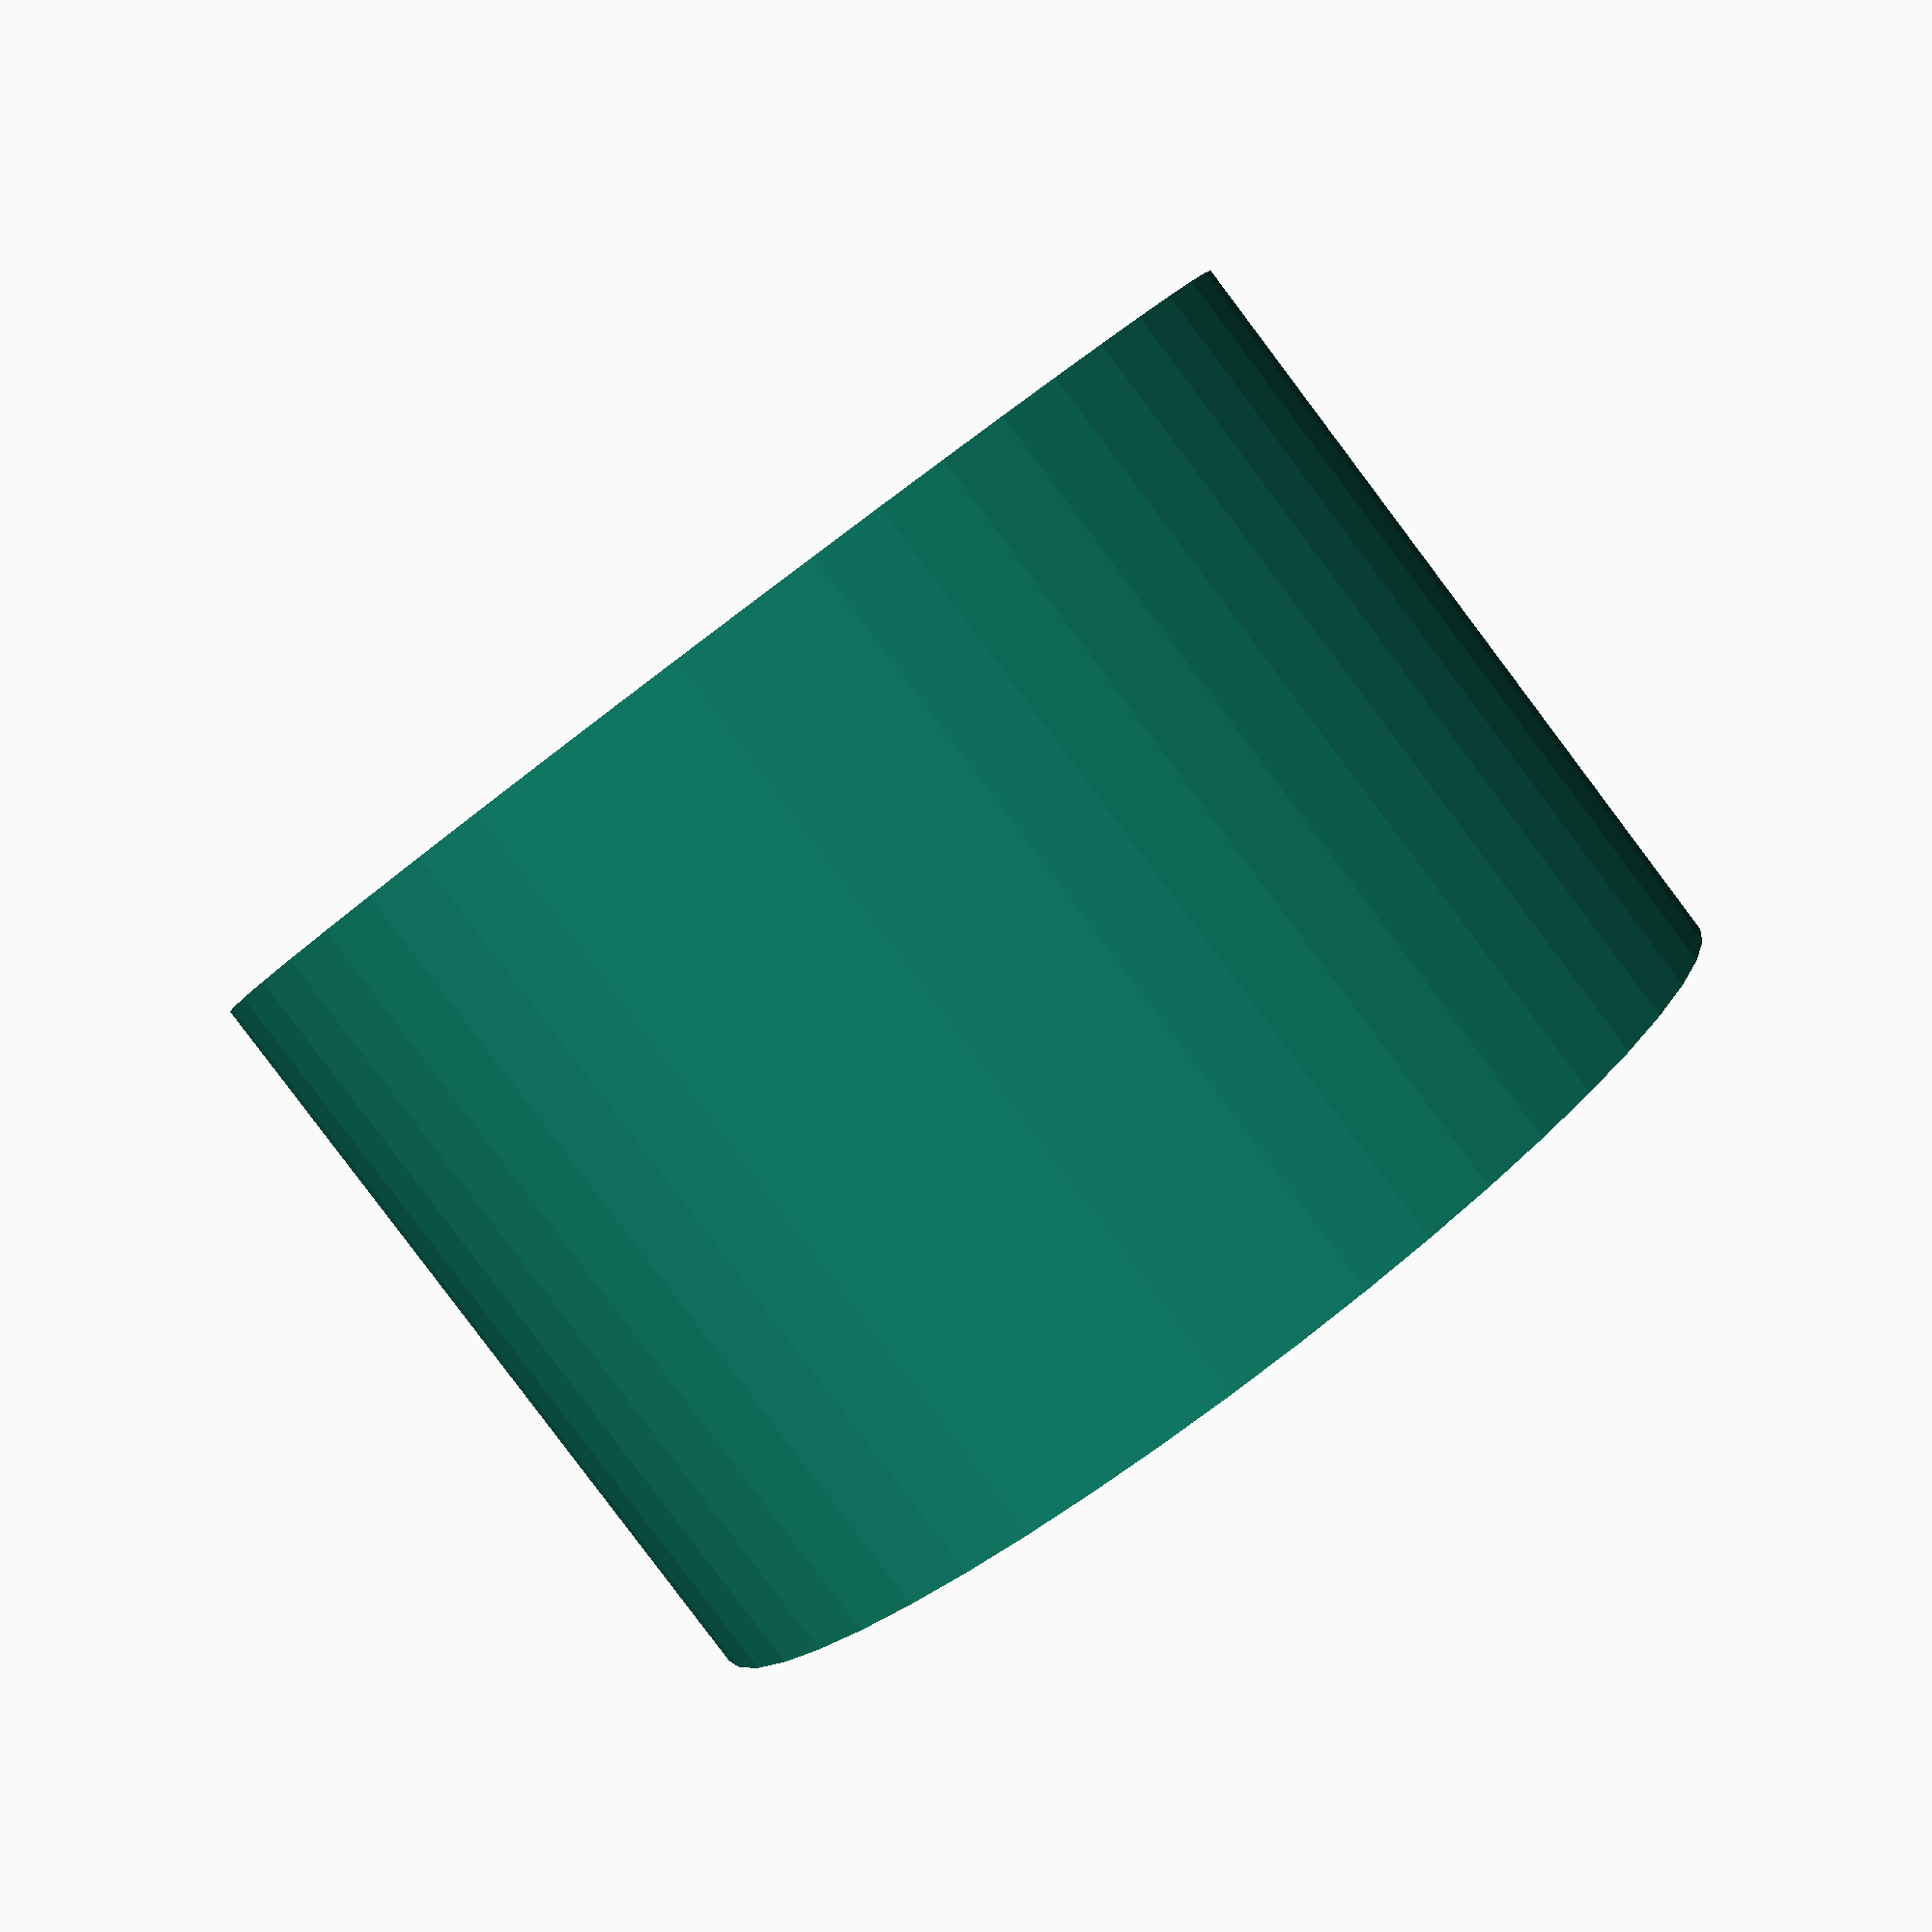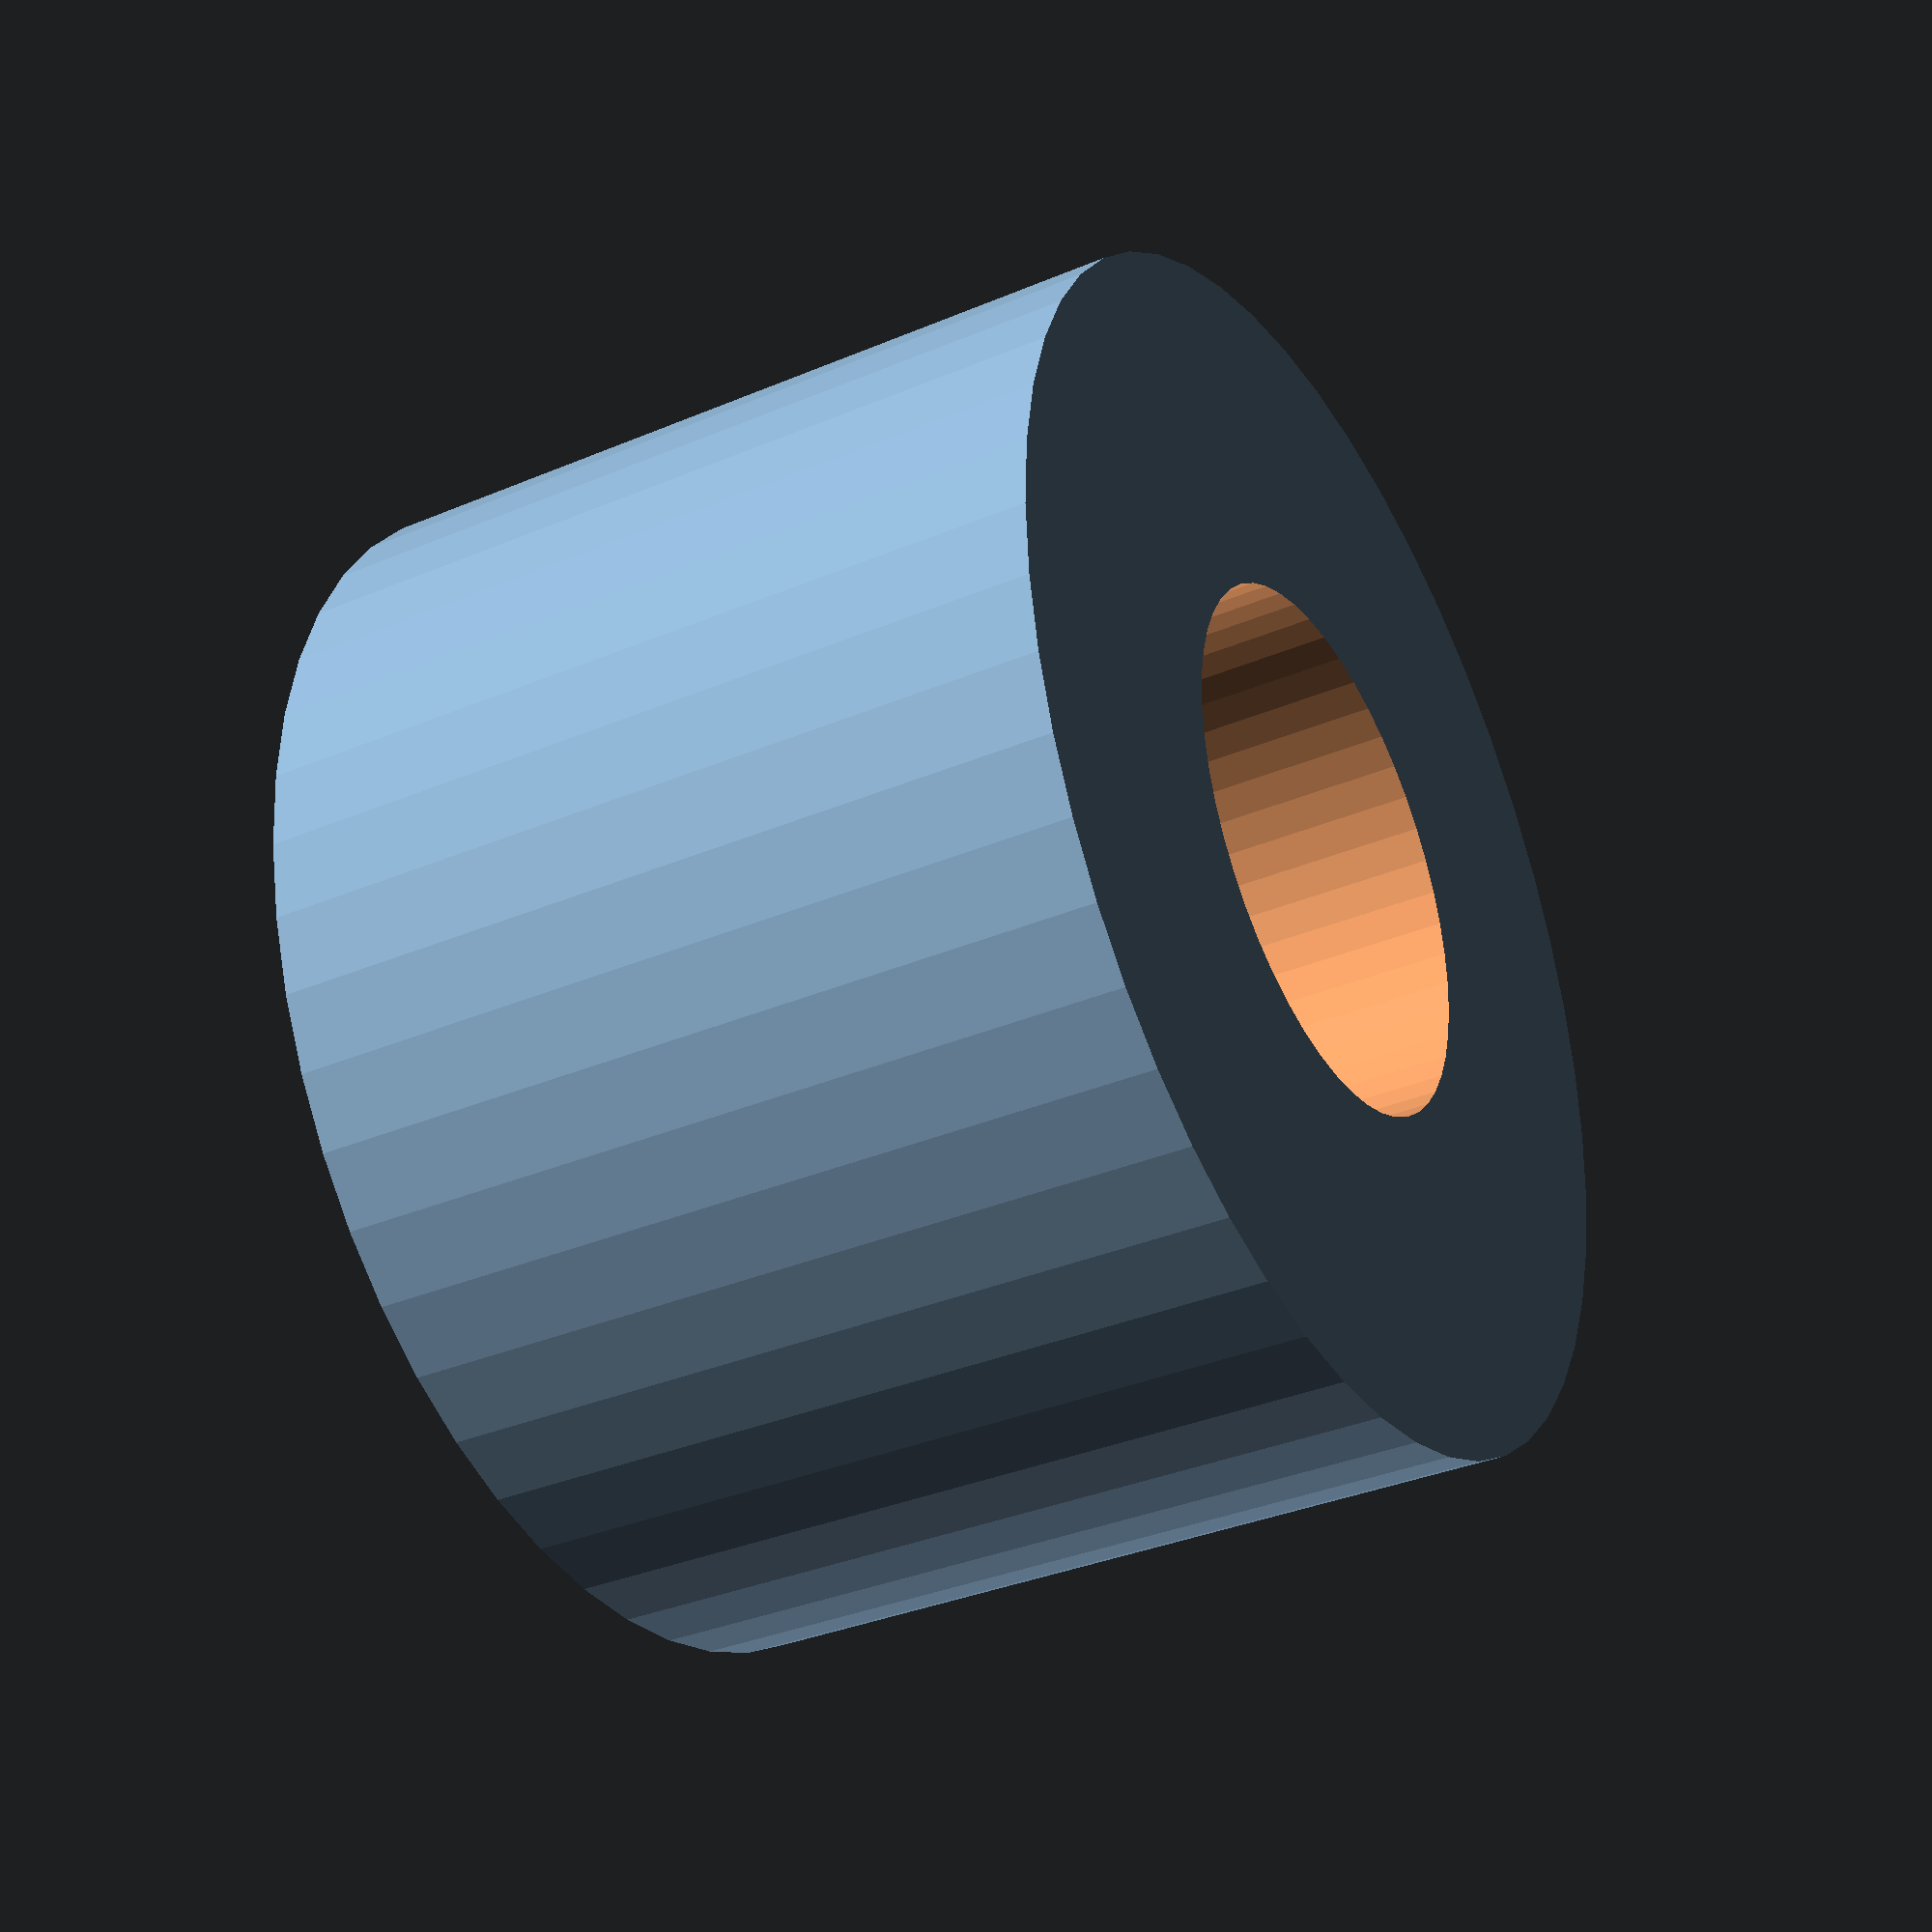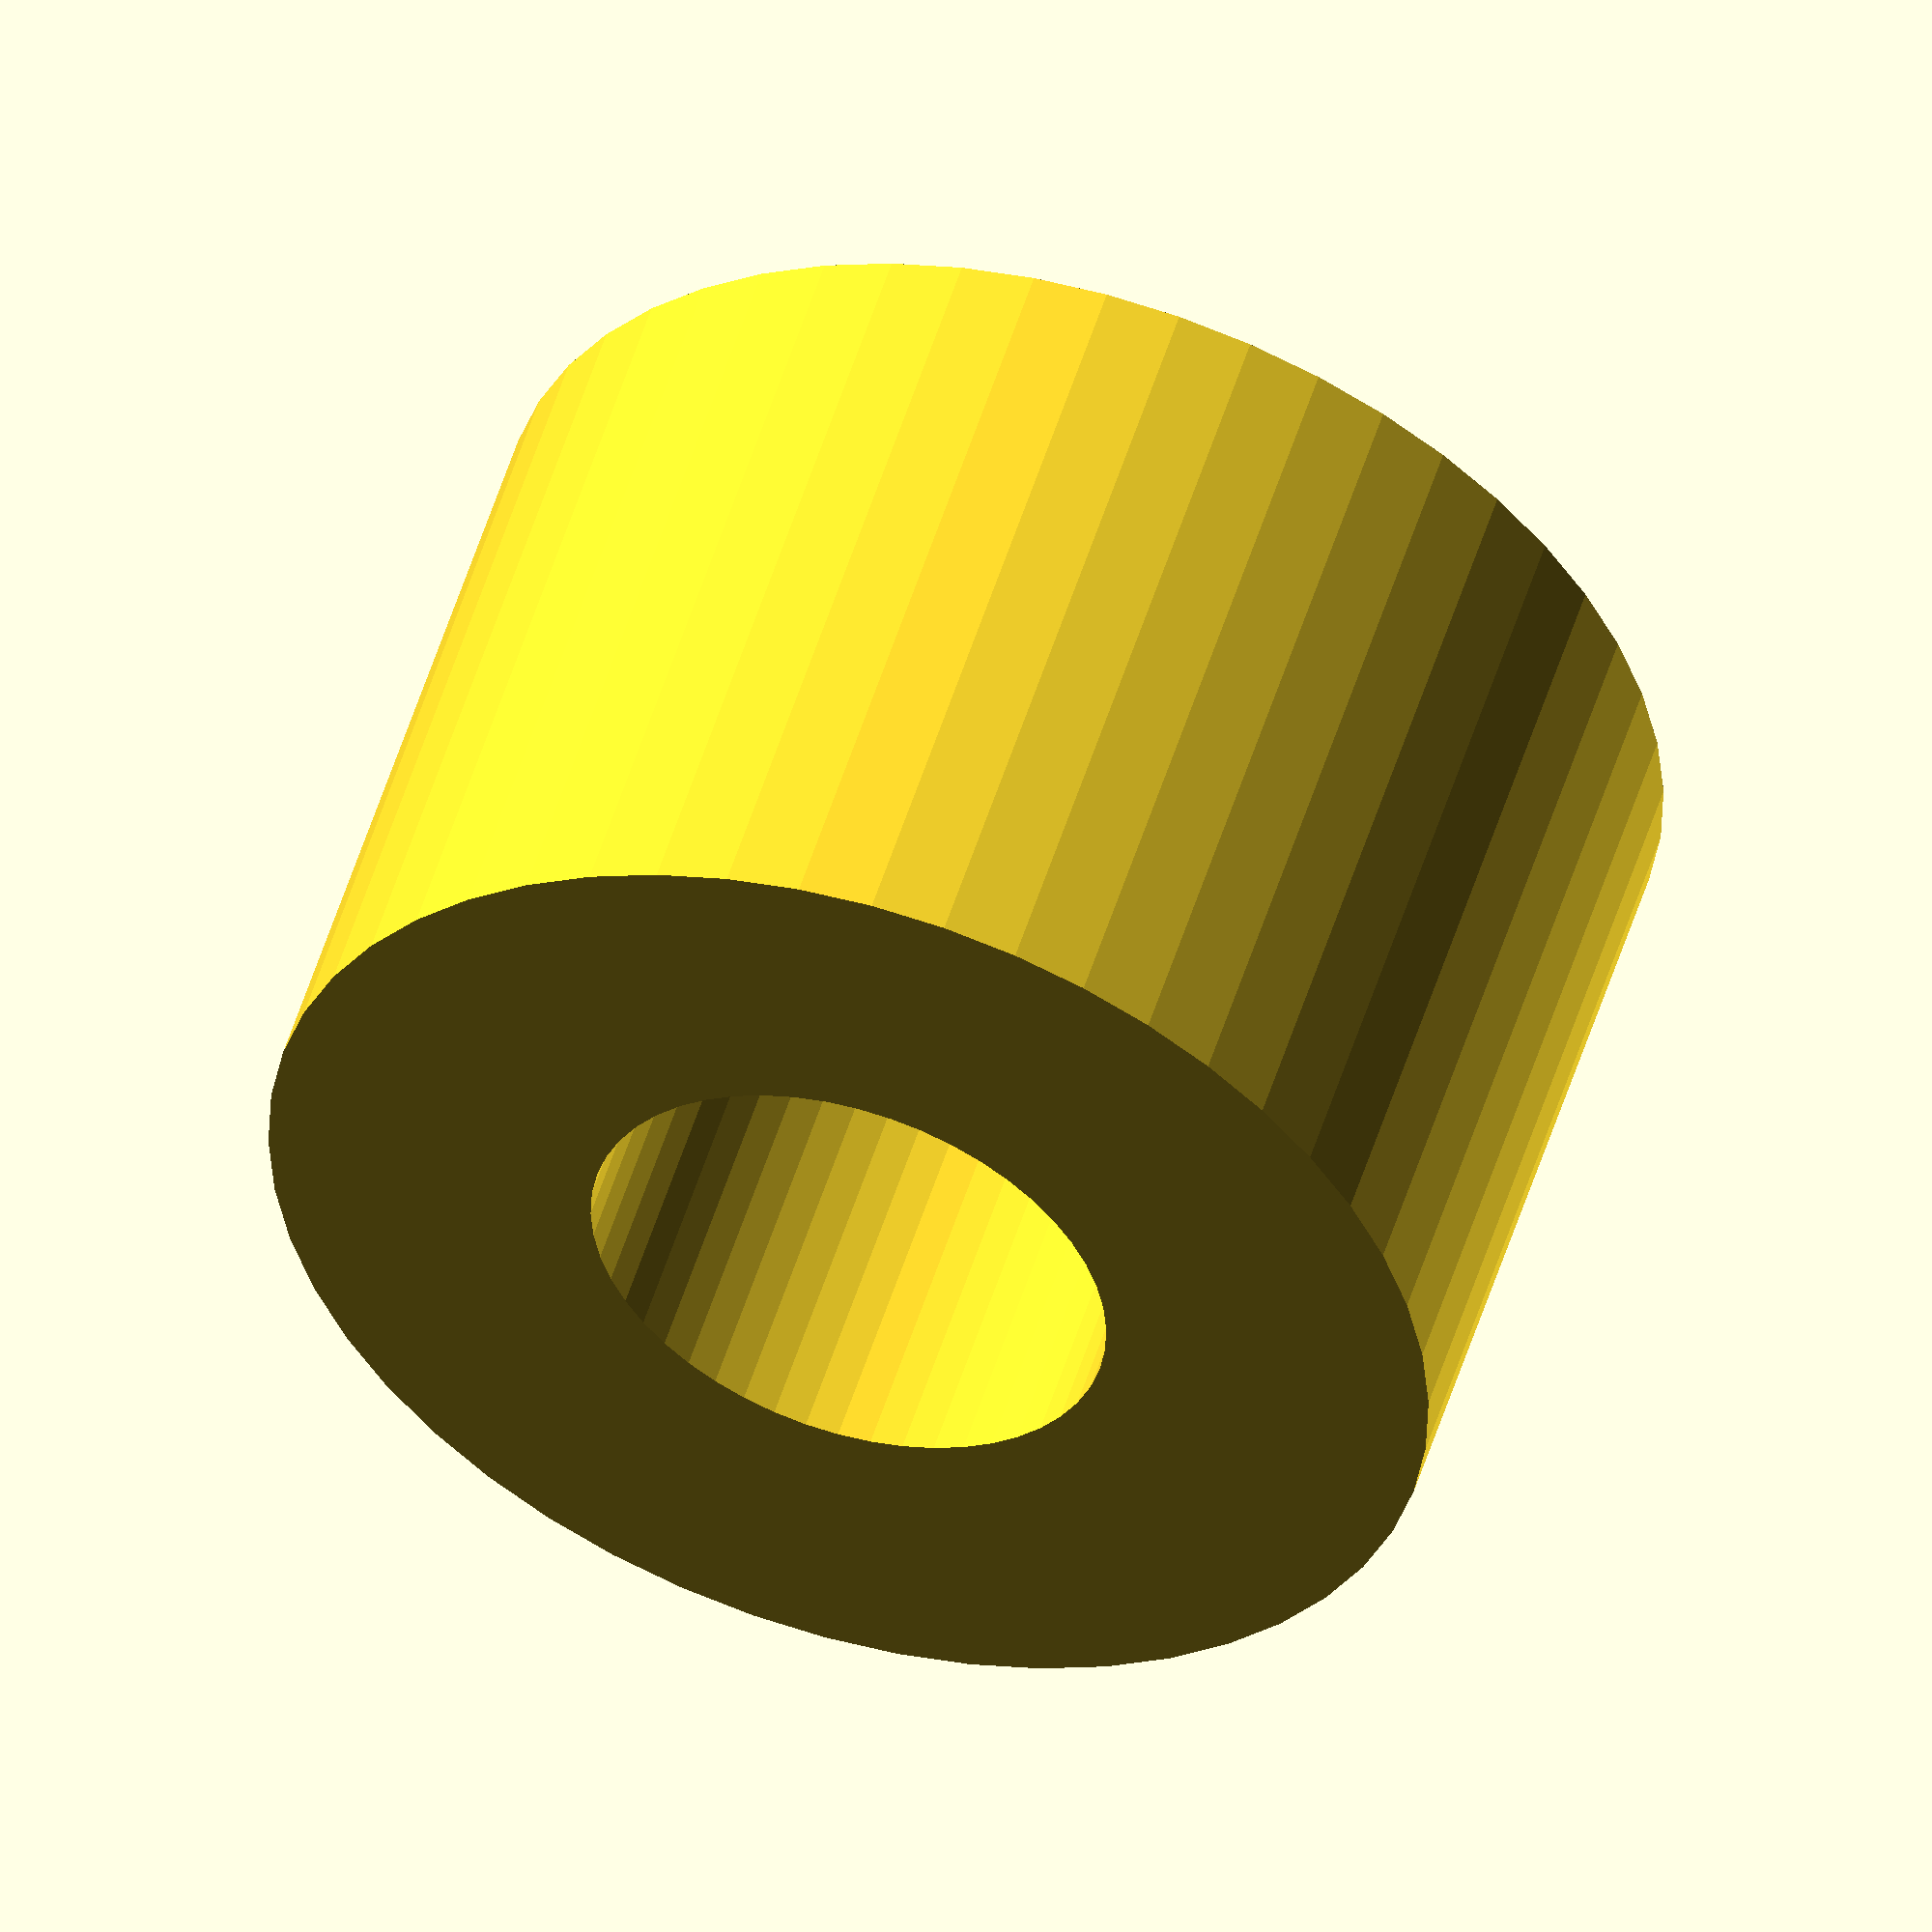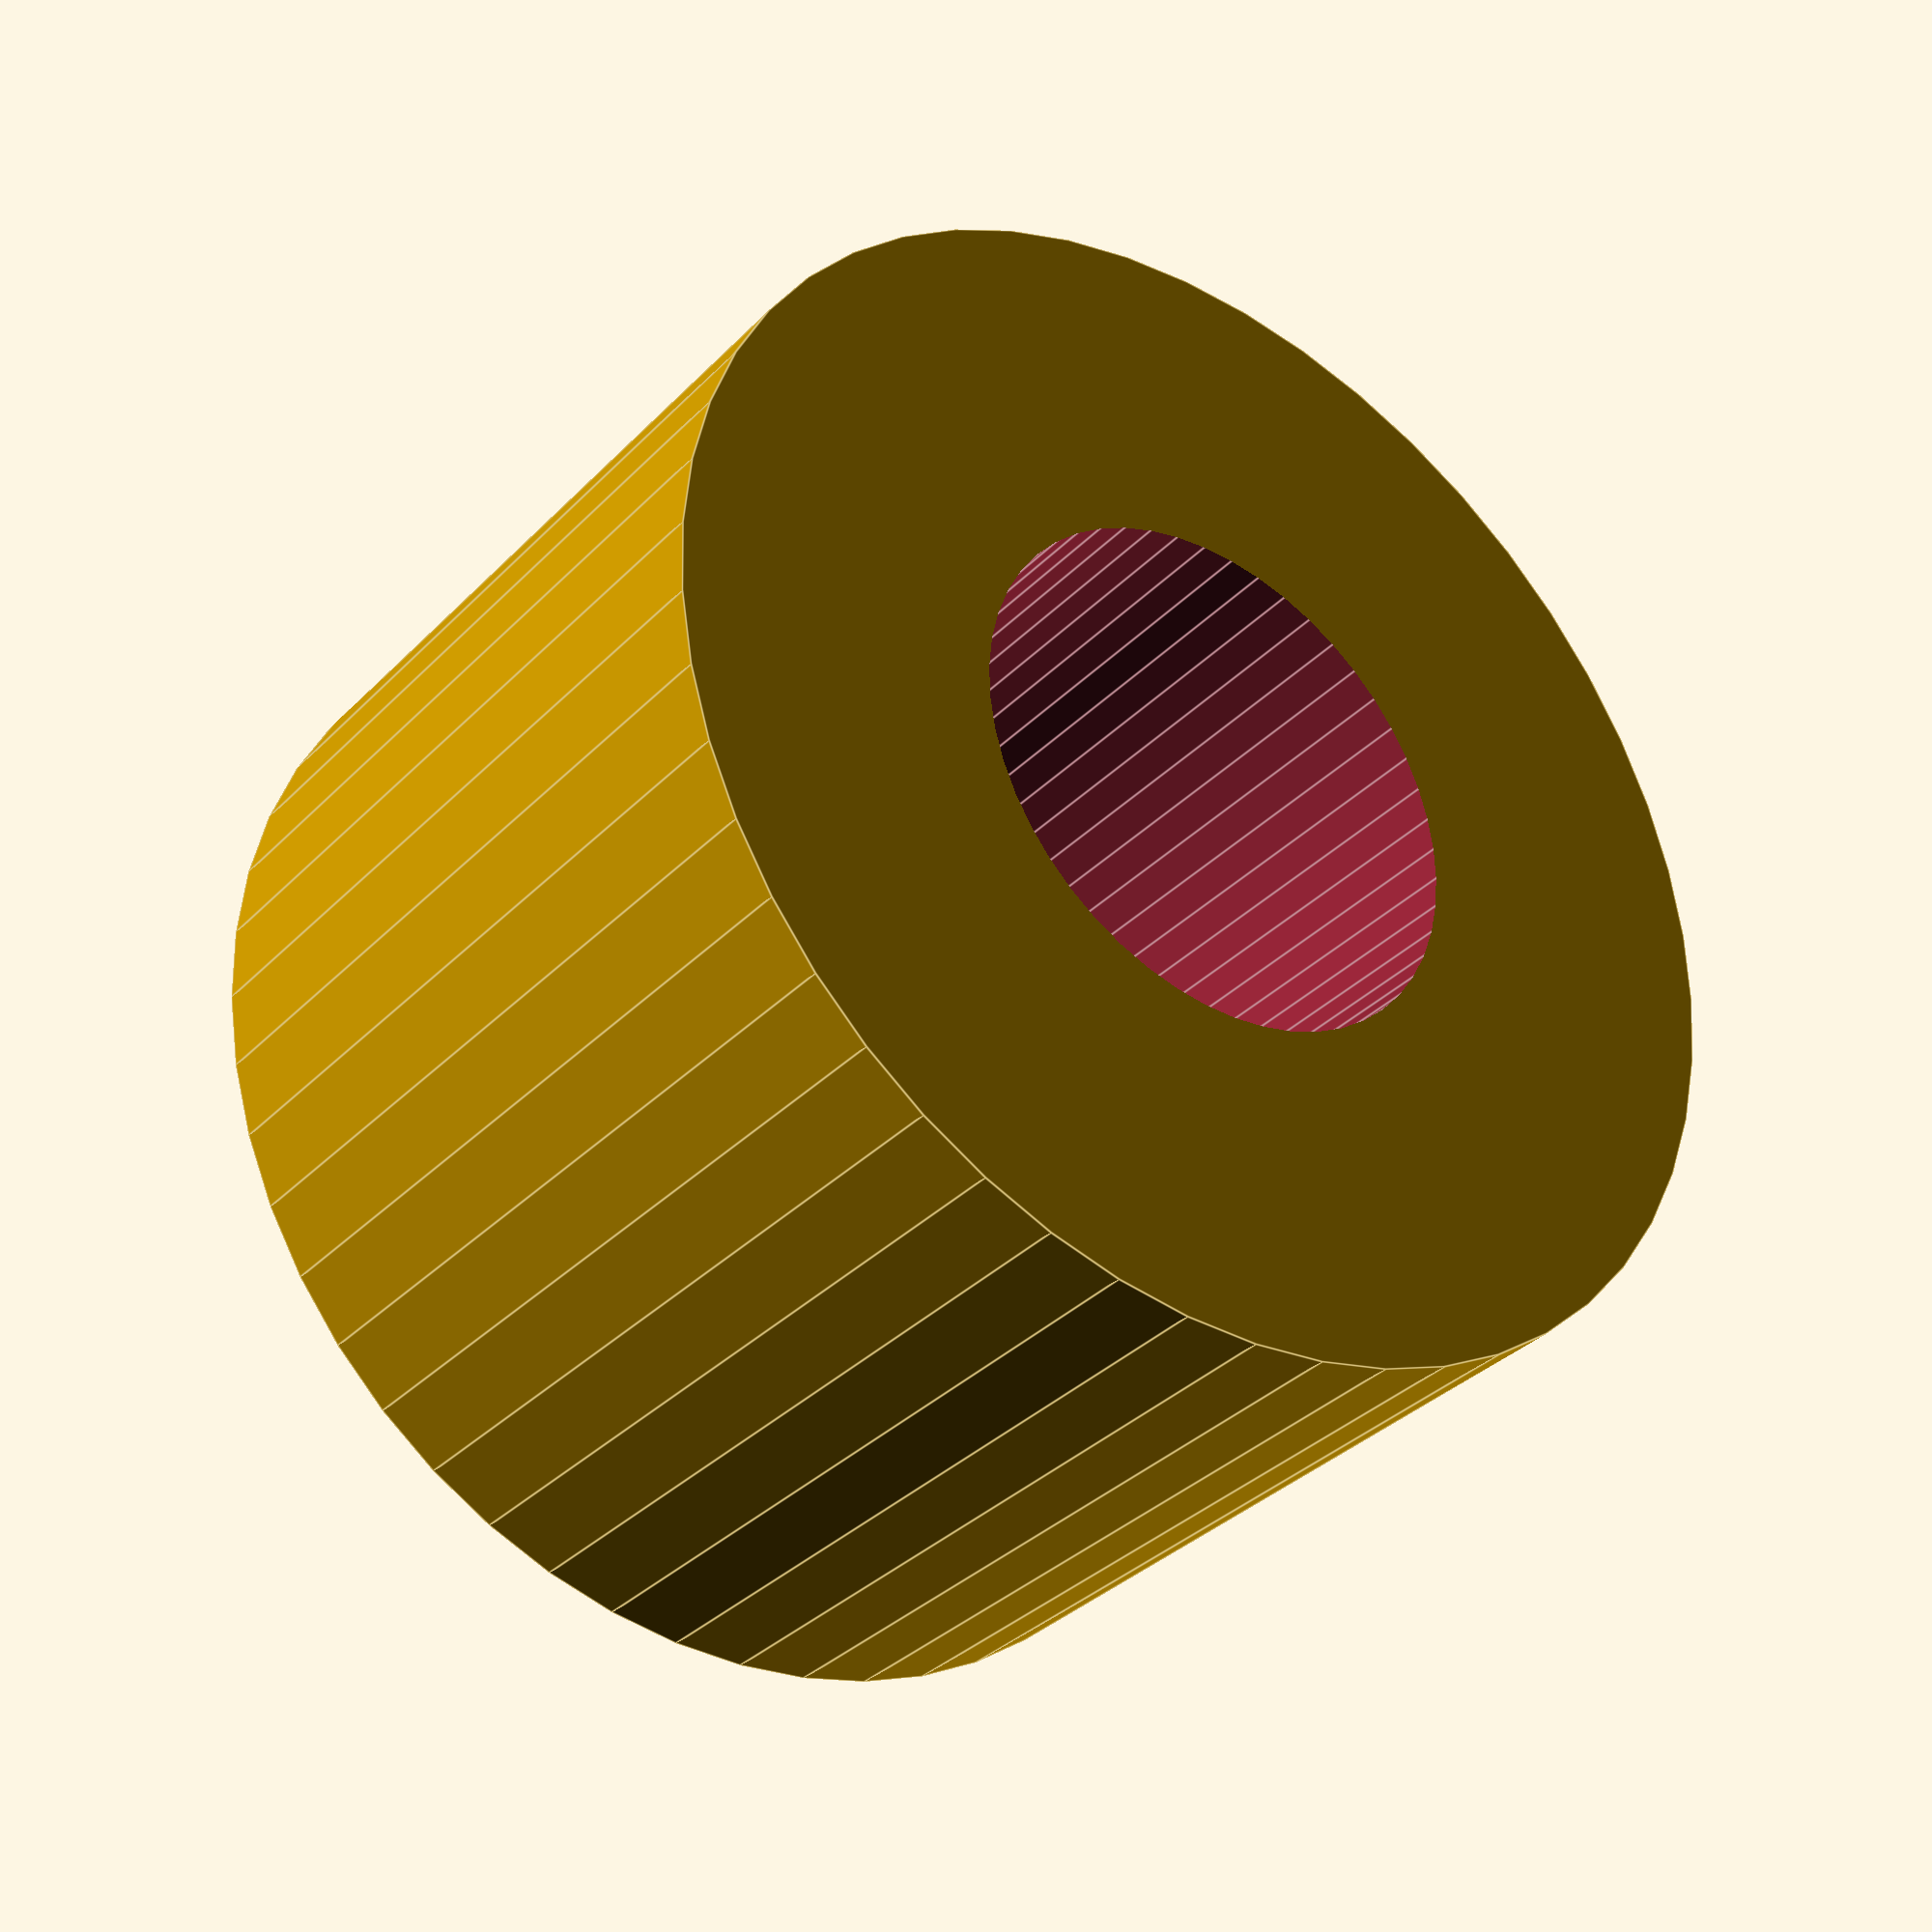
<openscad>
$fn = 50;


difference() {
	union() {
		translate(v = [0, 0, -3.0000000000]) {
			cylinder(h = 6, r = 4.5000000000);
		}
	}
	union() {
		translate(v = [0, 0, -100.0000000000]) {
			cylinder(h = 200, r = 2.0000000000);
		}
	}
}
</openscad>
<views>
elev=85.4 azim=340.7 roll=217.0 proj=p view=wireframe
elev=34.6 azim=251.2 roll=299.6 proj=p view=wireframe
elev=127.8 azim=346.9 roll=343.1 proj=o view=wireframe
elev=213.5 azim=45.0 roll=216.2 proj=p view=edges
</views>
